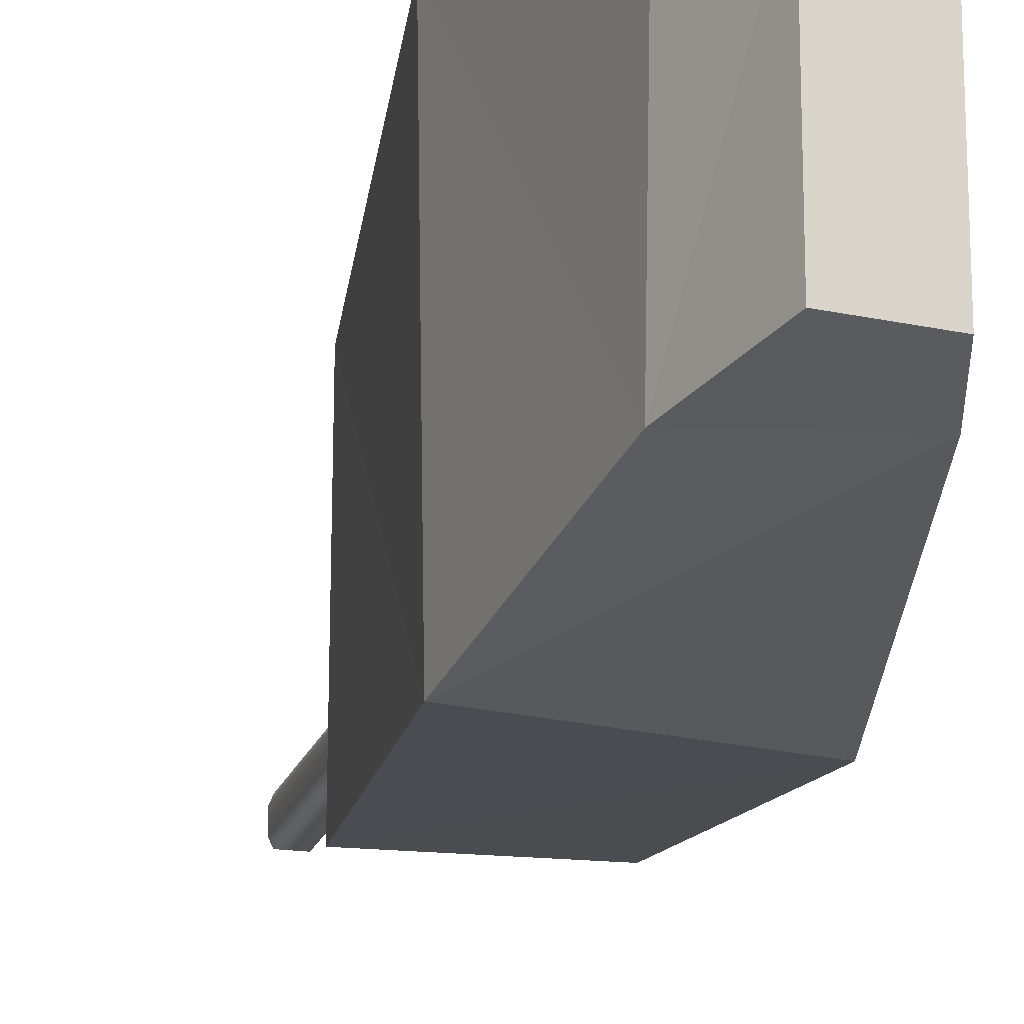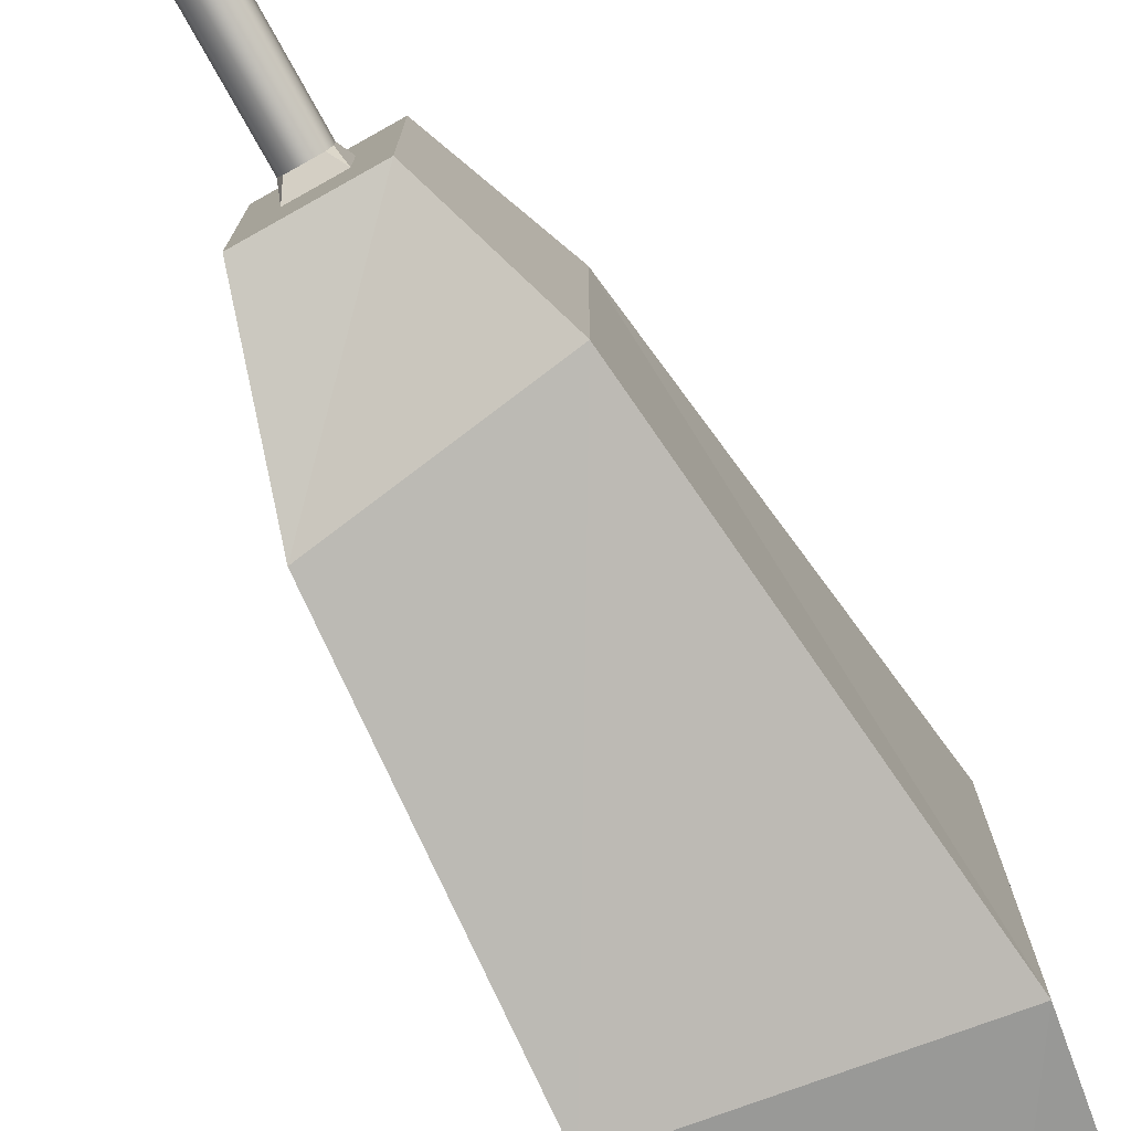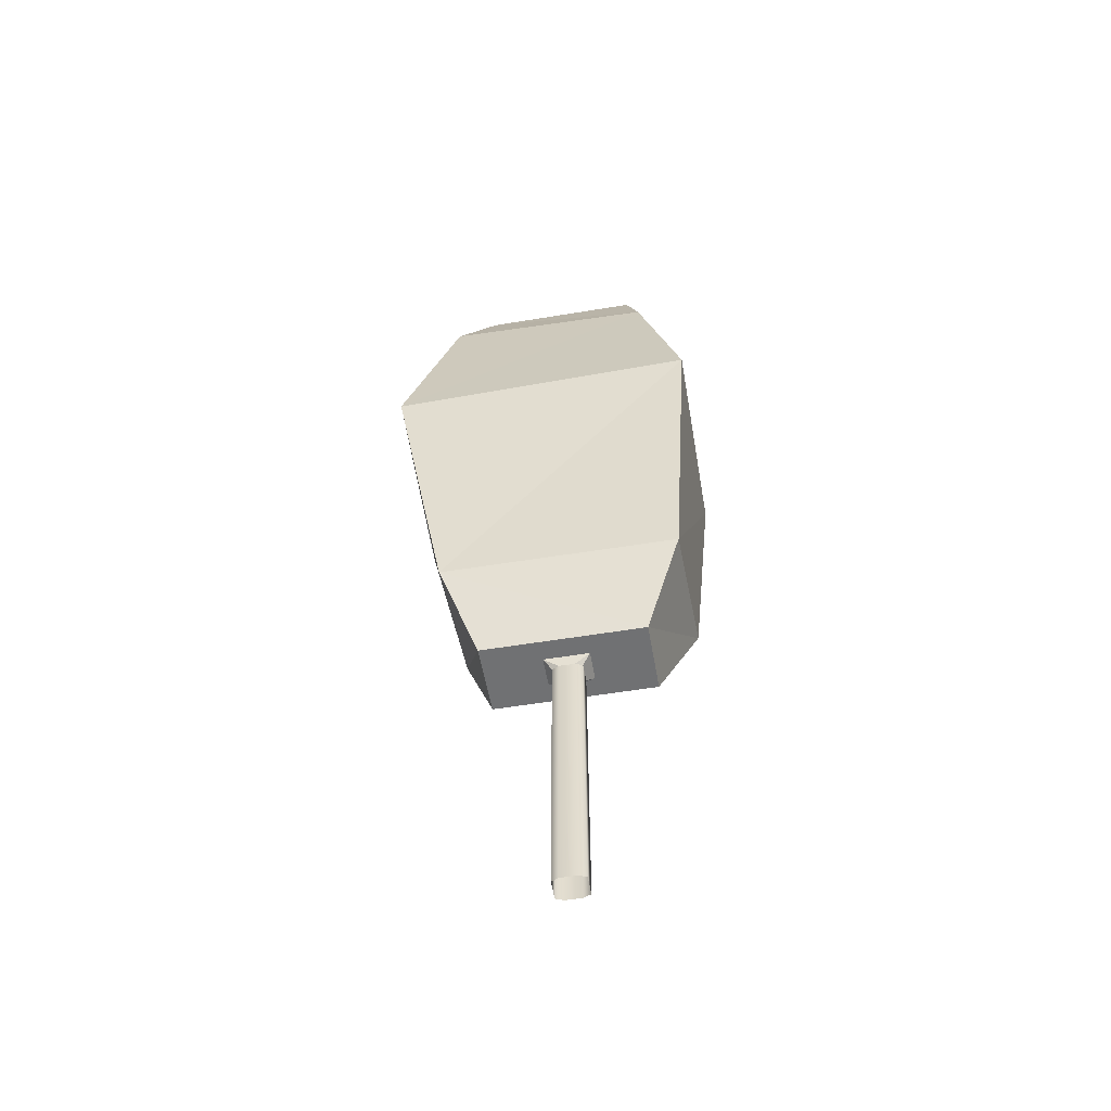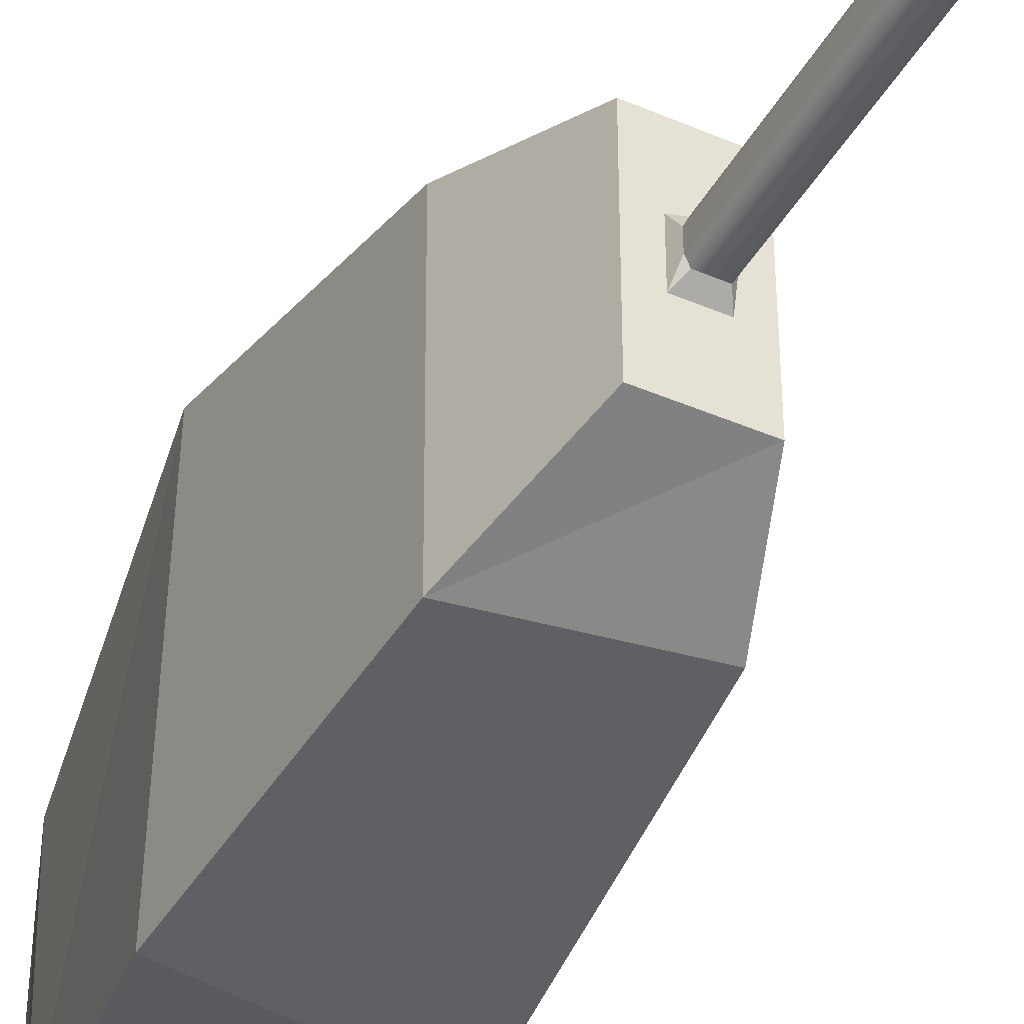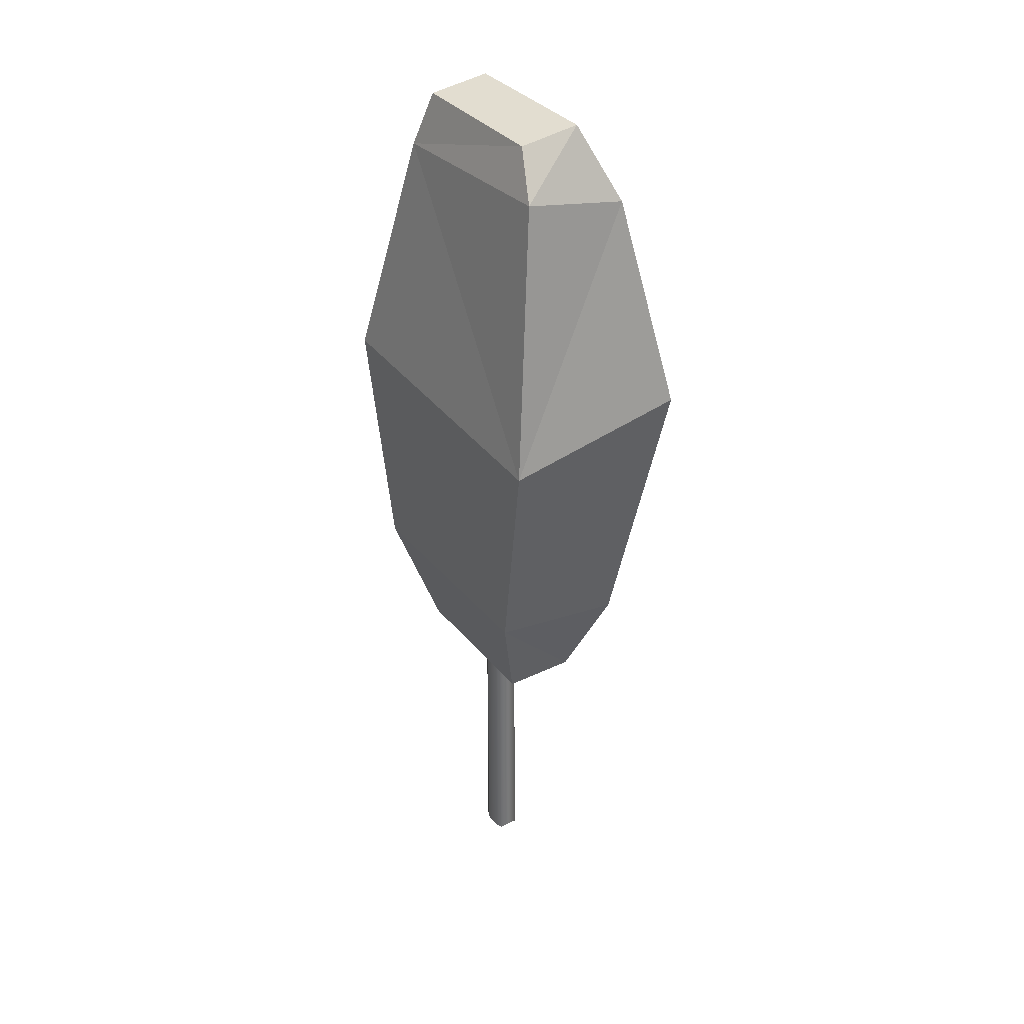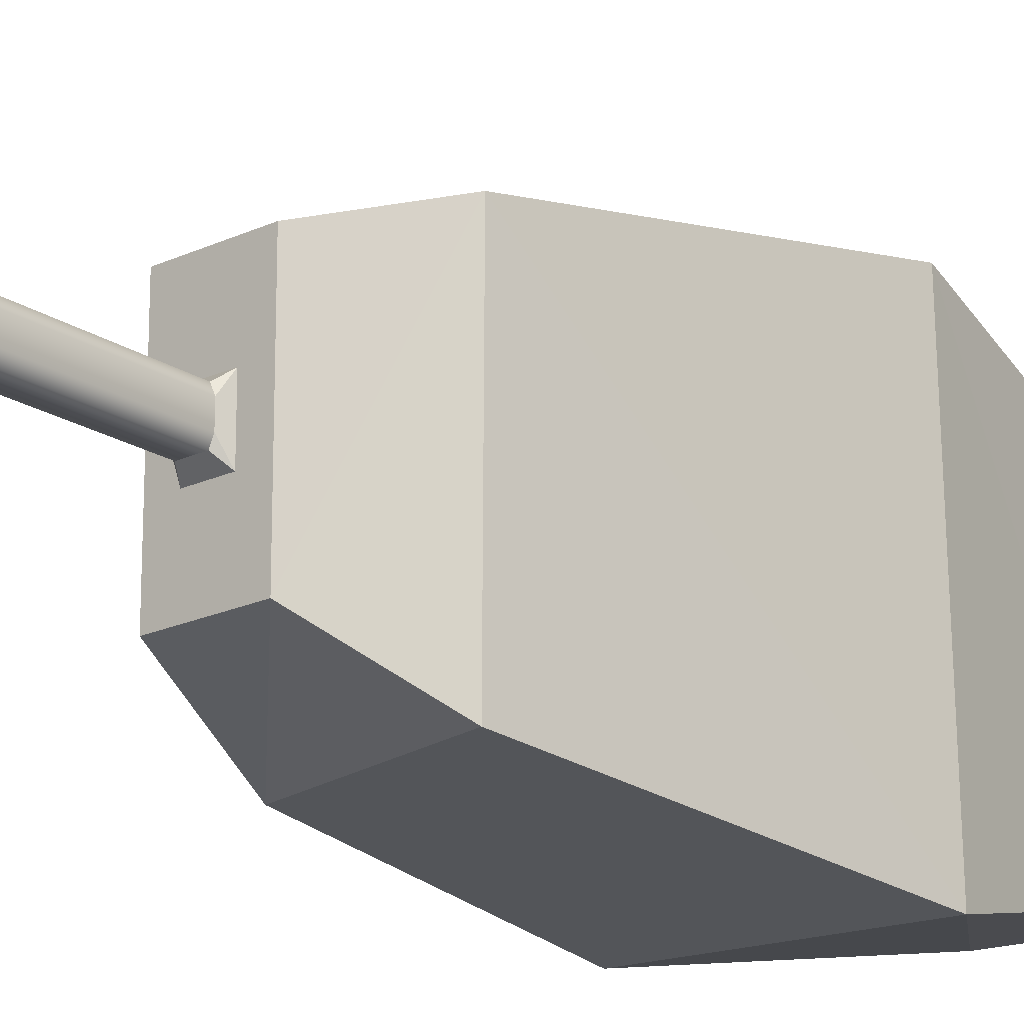
<metadata>
{"format":"obj","ext":"obj","renderer":"f3d","projection":"perspective","resolution":1024,"background":"white","views":[{"elev":-19.6,"azim":-15.3,"up":"+Y"},{"elev":-79.6,"azim":-150.7,"up":"+Y"},{"elev":-55.1,"azim":-80.1,"up":"+Z"},{"elev":-41.8,"azim":152.5,"up":"+Y"},{"elev":34.3,"azim":147.1,"up":"+Z"},{"elev":-20.1,"azim":-139.5,"up":"+Y"}]}
</metadata>
<code>
o Tree03
v -0.06196 0.1063 0.3489
v 0.06262 0.1063 0.3663
v 0.06244 -0.1107 0.3641
v -0.06231 -0.1085 0.3472
v 0.03308 0.07387 0.2649
v 0.03308 -0.07387 0.2649
v -0.03308 -0.07387 0.2649
v -0.03308 0.07387 0.2649
v -0.05988 0.1063 0.7919
v 0.03728 0.1063 0.811
v 0.03728 -0.08692 0.8004
v -0.06115 -0.08799 0.7824
v -0.033 0.07367 0.857
v 0.0233 0.07367 0.85
v 0.0233 -0.07367 0.85
v -0.033 -0.07367 0.857
v 0.07637 -0.1301 0.5862
v -0.08945 -0.1297 0.6144
v -0.09129 0.1515 0.6034
v 0.07619 0.1515 0.5736
v -0.0119 0.007596 0
v -0.009019 0.01404 -0
v -0.01146 0.007069 0.2562
v -0.01397 0.02056 0.2649
v -0.008572 0.01351 0.2562
v 0.009019 0.01404 0
v 0.0119 0.007596 0
v 0.01397 0.02056 0.2649
v 0.01146 0.007069 0.2562
v 0.008572 0.01351 0.2562
v -0.009019 -0.01404 0
v -0.0119 -0.007596 0
v -0.01397 -0.02056 0.2649
v -0.01146 -0.007069 0.2562
v -0.008572 -0.01351 0.2562
v 0.0119 -0.007596 0
v 0.009019 -0.01404 -0
v 0.01397 -0.02056 0.2649
v 0.008572 -0.01351 0.2562
v 0.01146 -0.007069 0.2562
f 34 21 32
f 38 5 6
f 38 7 33
f 24 5 28
f 6 2 3
f 18 11 12
f 7 3 4
f 8 2 5
f 7 1 8
f 29 36 27
f 24 7 8
f 39 31 37
f 11 16 12
f 20 9 10
f 19 12 9
f 20 11 17
f 14 16 15
f 10 13 14
f 12 13 9
f 11 14 15
f 2 17 3
f 1 18 19
f 1 20 2
f 4 17 18
f 23 24 25
f 28 29 30
f 33 34 35
f 38 39 40
f 23 22 21
f 28 25 24
f 29 26 30
f 38 29 28
f 37 40 39
f 33 39 38
f 34 31 35
f 24 34 33
f 25 26 22
f 34 23 21
f 38 28 5
f 38 6 7
f 24 8 5
f 6 5 2
f 18 17 11
f 7 6 3
f 8 1 2
f 7 4 1
f 29 40 36
f 24 33 7
f 39 35 31
f 11 15 16
f 20 19 9
f 19 18 12
f 20 10 11
f 14 13 16
f 10 9 13
f 12 16 13
f 11 10 14
f 2 20 17
f 1 4 18
f 1 19 20
f 4 3 17
f 23 25 22
f 28 30 25
f 29 27 26
f 38 40 29
f 37 36 40
f 33 35 39
f 34 32 31
f 24 23 34
f 25 30 26

</code>
